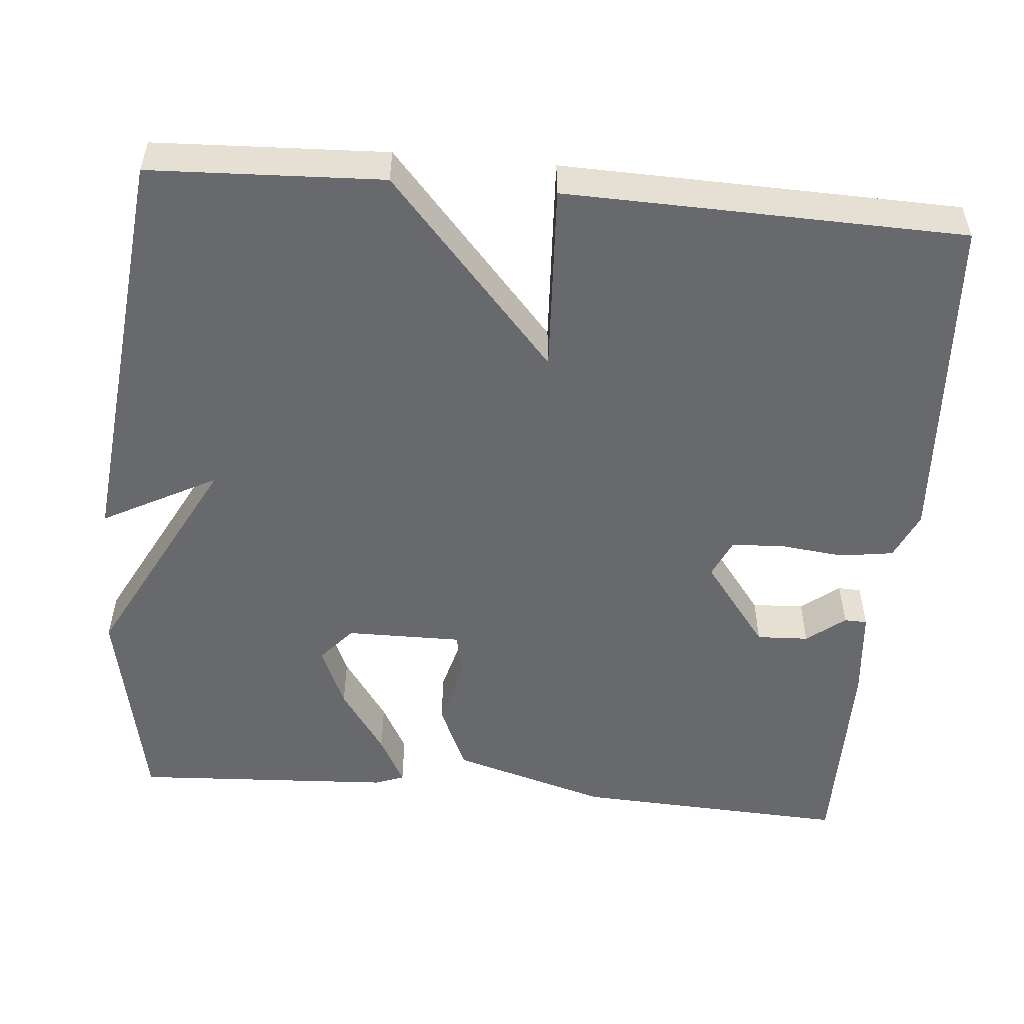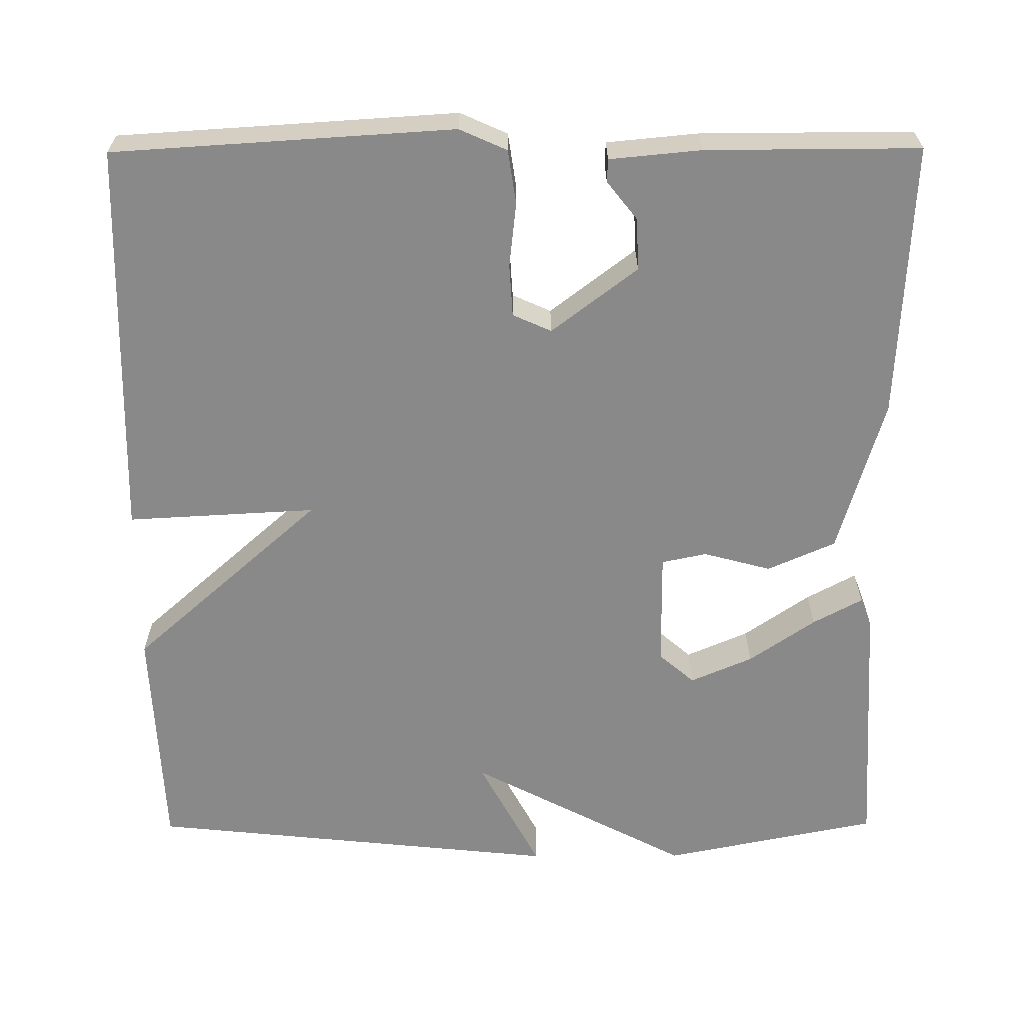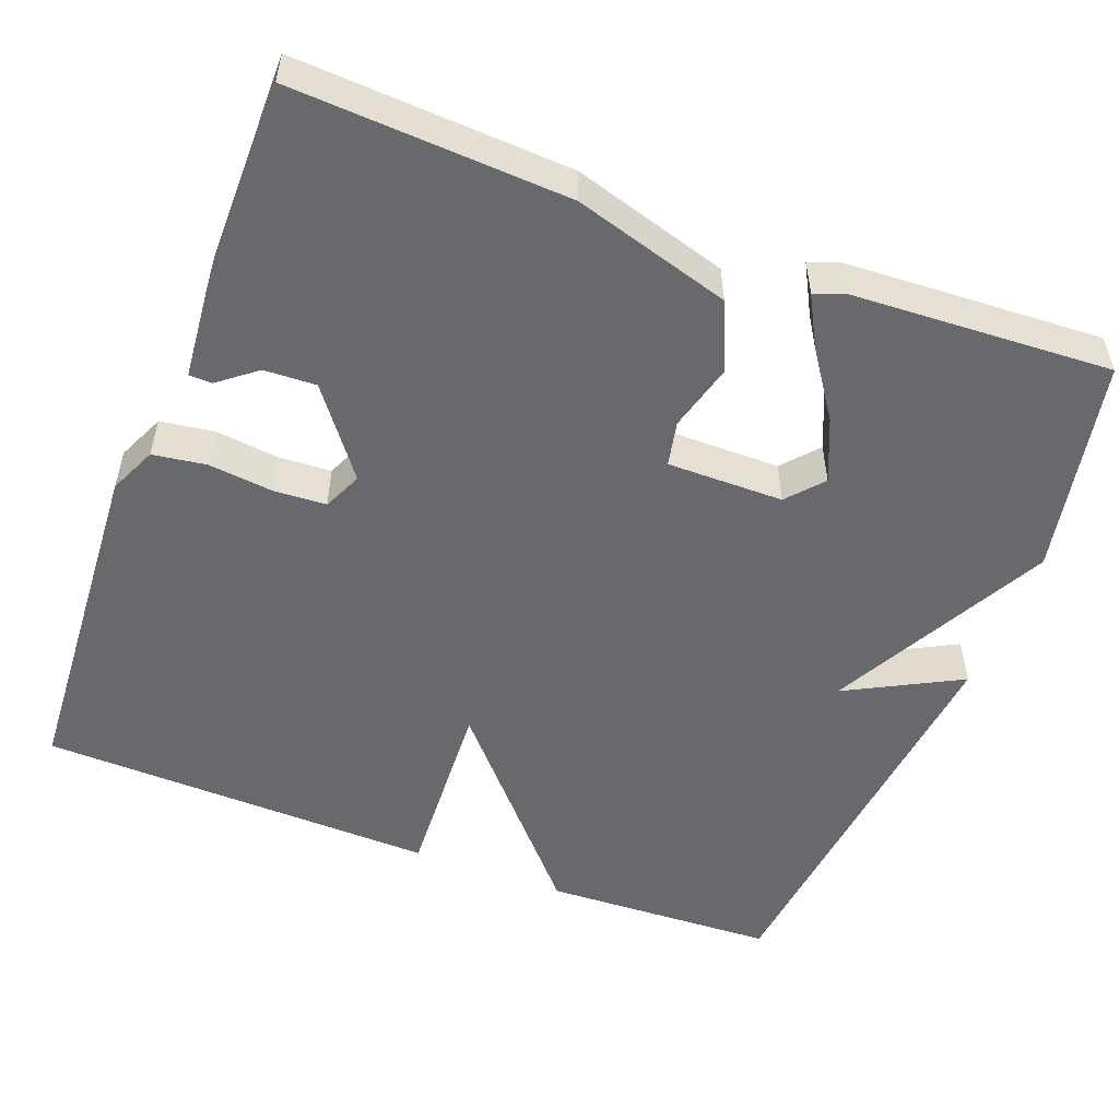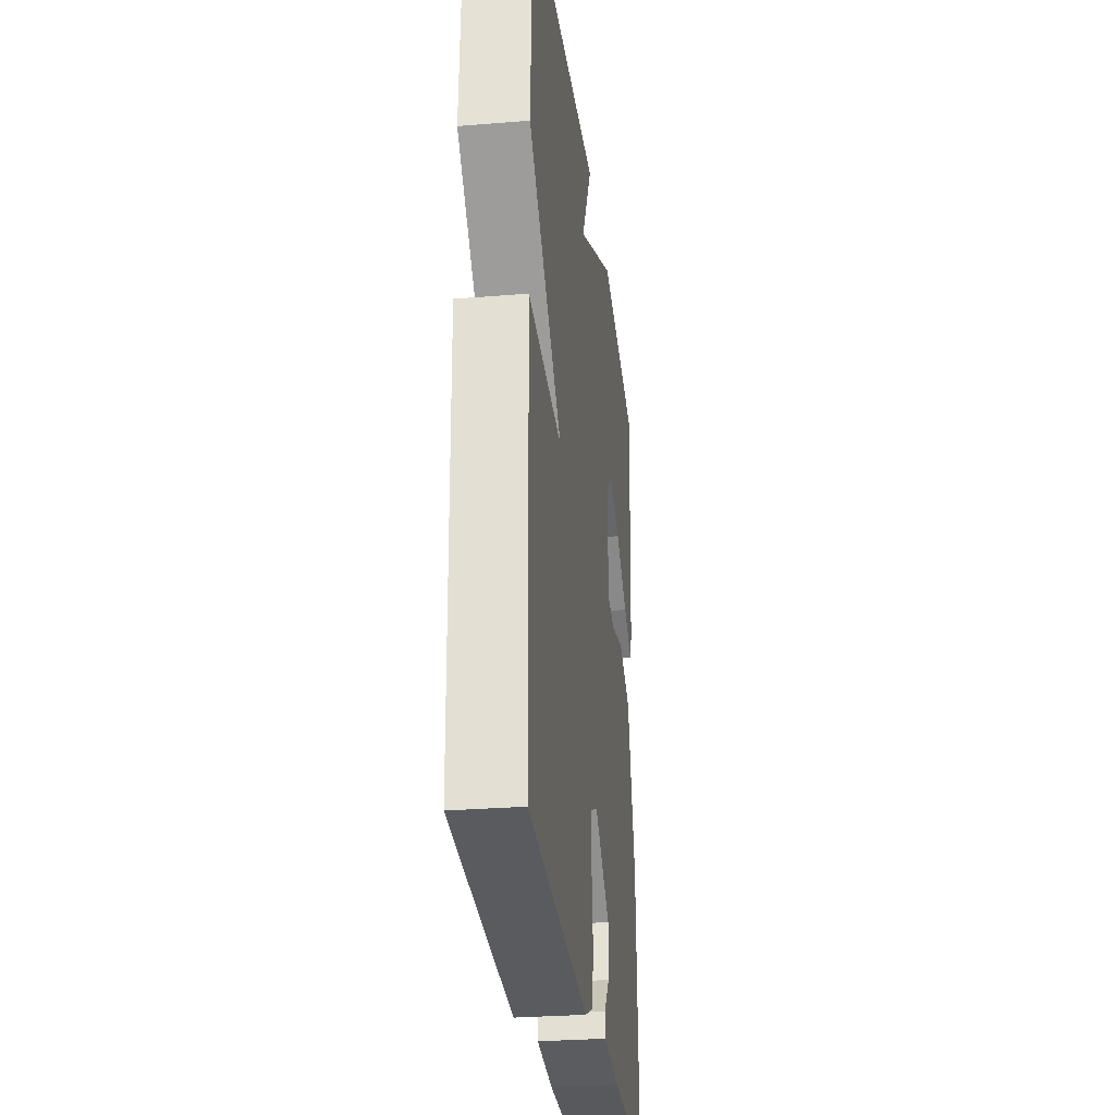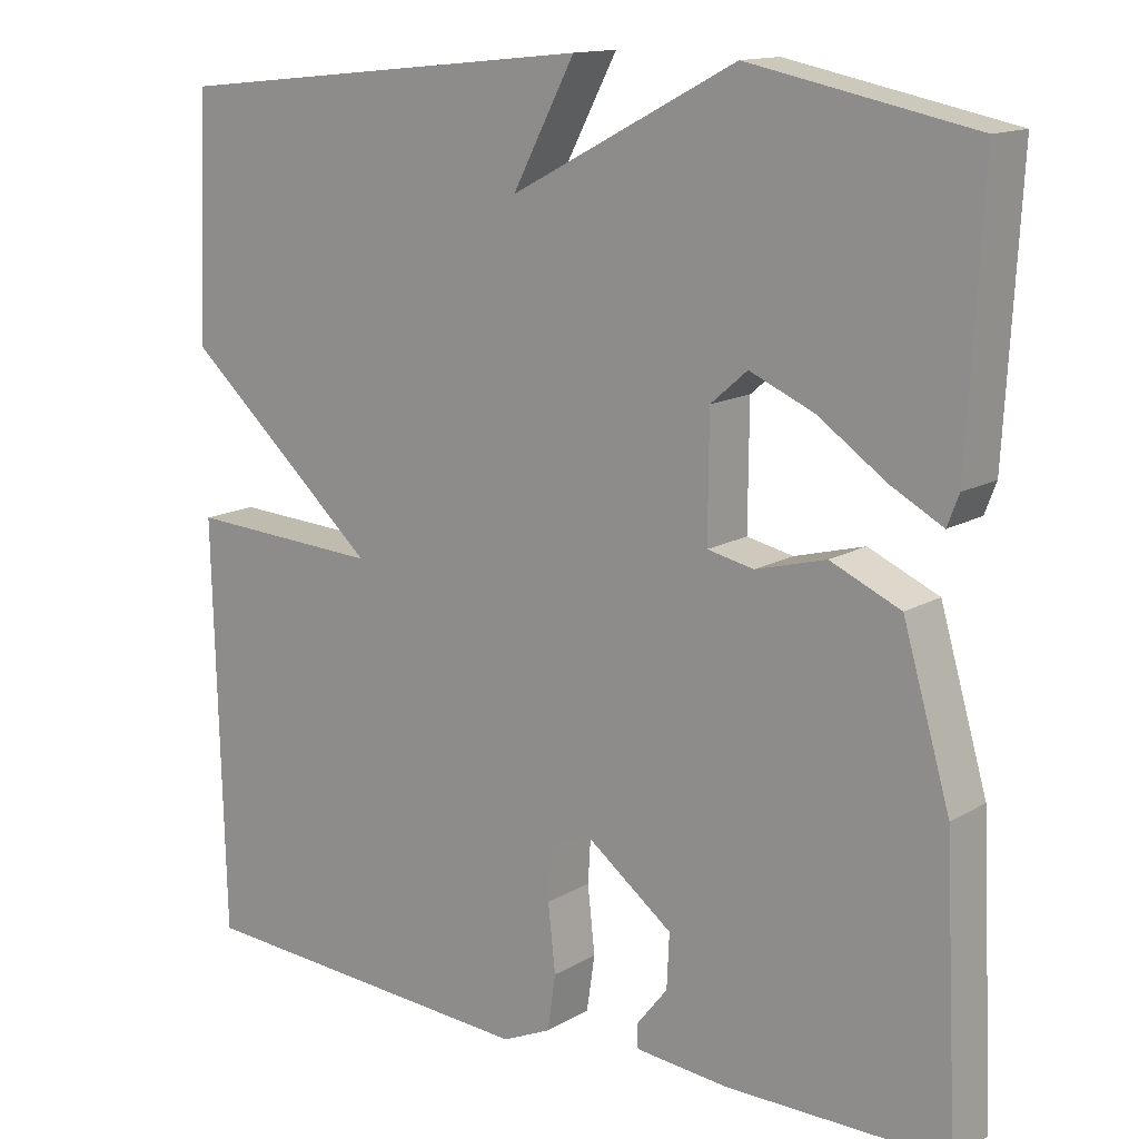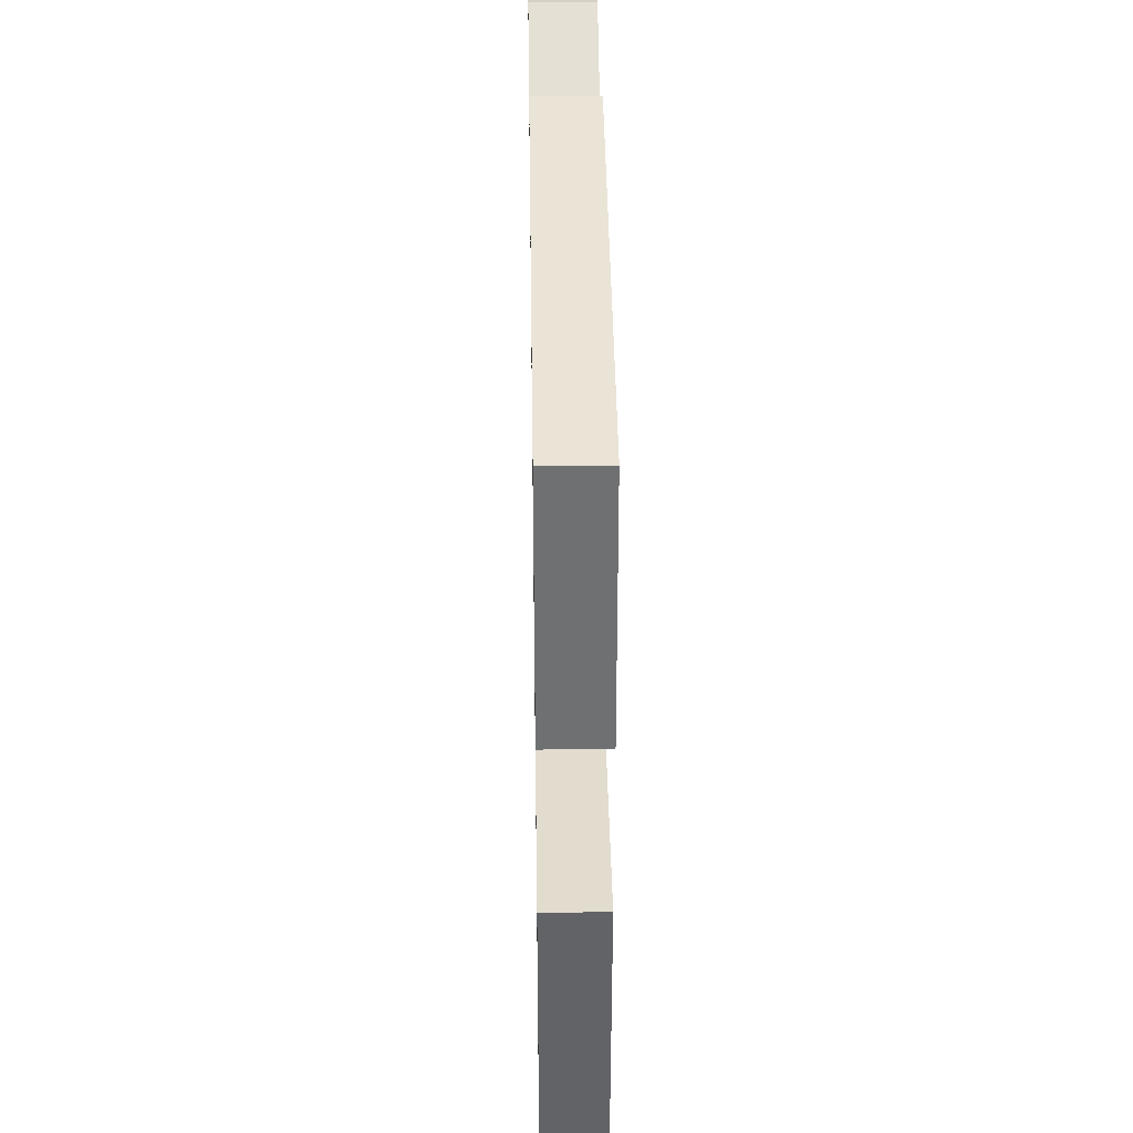
<metadata>
{"format":"obj","ext":"obj","renderer":"f3d","projection":"perspective","resolution":1024,"background":"white","views":[{"elev":-52.8,"azim":84.9,"up":"+Y"},{"elev":-63.2,"azim":-179.7,"up":"+Y"},{"elev":-52.7,"azim":-111.0,"up":"+Y"},{"elev":-29.4,"azim":96.9,"up":"+Z"},{"elev":14.0,"azim":-141.8,"up":"+Z"},{"elev":37.8,"azim":89.1,"up":"+Z"}]}
</metadata>
<code>
v -0.5 0.07 0.5
v -0.226 0.07 0.555
v 0.051 0.07 0.41
v -0.026 0.07 0.555
v 0.5 0.07 0.5
v 0.513 0.07 0.205
v 0.273 0.07 -0.008
v 0.513 0.07 0.005
v 0.5 0.07 -0.5
v 0.069 0.07 -0.527
v 0.009 0.07 -0.5
v -0.001 0.07 -0.432
v 0.008 0.07 -0.35
v 0.004 0.07 -0.284
v -0.045 0.07 -0.262
v -0.154 0.07 -0.345
v -0.151 0.07 -0.411
v -0.113 0.07 -0.459
v -0.114 0.07 -0.488
v -0.23 0.07 -0.499
v -0.5 0.07 -0.5
v -0.483 0.07 -0.152
v -0.425 0.07 0.046
v -0.339 0.07 0.084
v -0.253 0.07 0.061
v -0.196 0.07 0.073
v -0.197 0.07 0.22
v -0.242 0.07 0.259
v -0.321 0.07 0.225
v -0.405 0.07 0.167
v -0.468 0.07 0.133
v -0.482 0.07 0.17
v -0.5 0 0.5
v -0.226 0 0.555
v 0.051 0 0.41
v -0.026 0 0.555
v 0.5 0 0.5
v 0.513 0 0.205
v 0.273 0 -0.008
v 0.513 0 0.005
v 0.5 0 -0.5
v 0.069 0 -0.527
v 0.009 0 -0.5
v -0.001 0 -0.432
v 0.008 0 -0.35
v 0.004 0 -0.284
v -0.045 0 -0.262
v -0.154 0 -0.345
v -0.151 0 -0.411
v -0.113 0 -0.459
v -0.114 0 -0.488
v -0.23 0 -0.499
v -0.5 0 -0.5
v -0.483 0 -0.152
v -0.425 0 0.046
v -0.339 0 0.084
v -0.253 0 0.061
v -0.196 0 0.073
v -0.197 0 0.22
v -0.242 0 0.259
v -0.321 0 0.225
v -0.405 0 0.167
v -0.468 0 0.133
v -0.482 0 0.17
f 32 1 2
f 31 32 2
f 30 31 2
f 29 30 2
f 28 29 2 3
f 27 28 3
f 26 27 3
f 23 24 25
f 22 23 25
f 21 22 25
f 20 21 25
f 20 25 26
f 17 18 19 20
f 16 17 20 26
f 15 16 26 3
f 11 12 13
f 10 11 13
f 9 10 13
f 8 9 13
f 7 8 13
f 7 13 14
f 5 6 7
f 4 5 7
f 3 4 7
f 3 7 14 15
f 34 33 64
f 34 64 63
f 34 63 62
f 34 62 61
f 35 34 61 60
f 35 60 59
f 35 59 58
f 57 56 55
f 57 55 54
f 57 54 53
f 57 53 52
f 58 57 52
f 52 51 50 49
f 58 52 49 48
f 35 58 48 47
f 45 44 43
f 45 43 42
f 45 42 41
f 45 41 40
f 45 40 39
f 46 45 39
f 39 38 37
f 39 37 36
f 39 36 35
f 47 46 39 35
f 1 33 34 2
f 2 34 35 3
f 3 35 36 4
f 4 36 37 5
f 5 37 38 6
f 6 38 39 7
f 7 39 40 8
f 8 40 41 9
f 9 41 42 10
f 10 42 43 11
f 11 43 44 12
f 12 44 45 13
f 13 45 46 14
f 14 46 47 15
f 15 47 48 16
f 16 48 49 17
f 17 49 50 18
f 18 50 51 19
f 19 51 52 20
f 20 52 53 21
f 21 53 54 22
f 22 54 55 23
f 23 55 56 24
f 24 56 57 25
f 25 57 58 26
f 26 58 59 27
f 27 59 60 28
f 28 60 61 29
f 29 61 62 30
f 30 62 63 31
f 31 63 64 32
f 32 64 33 1

</code>
